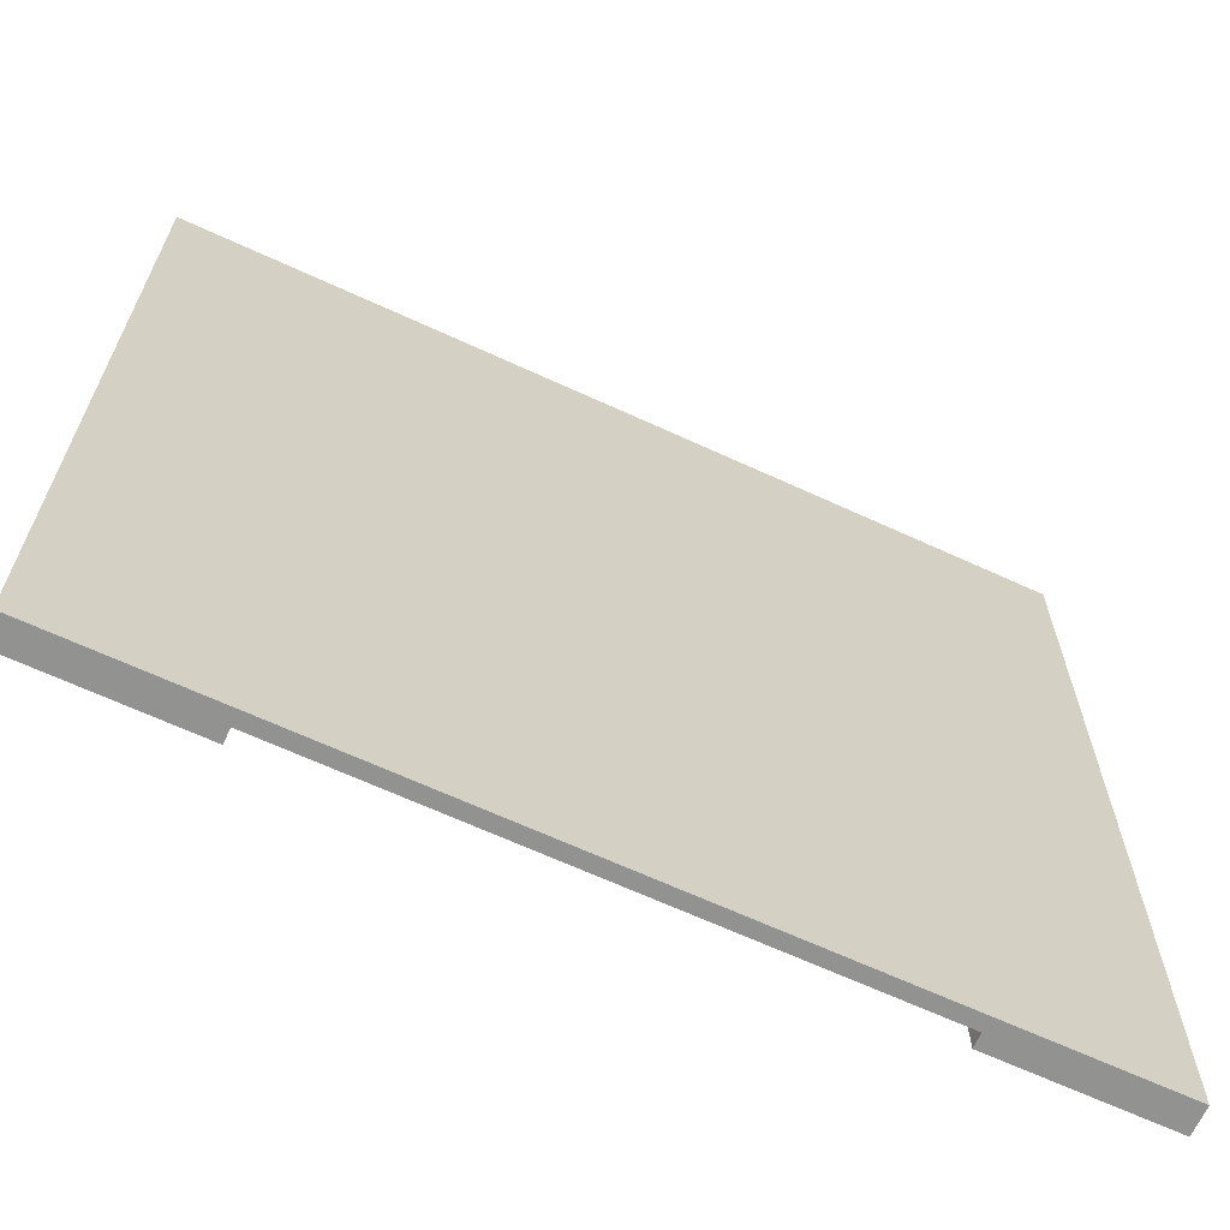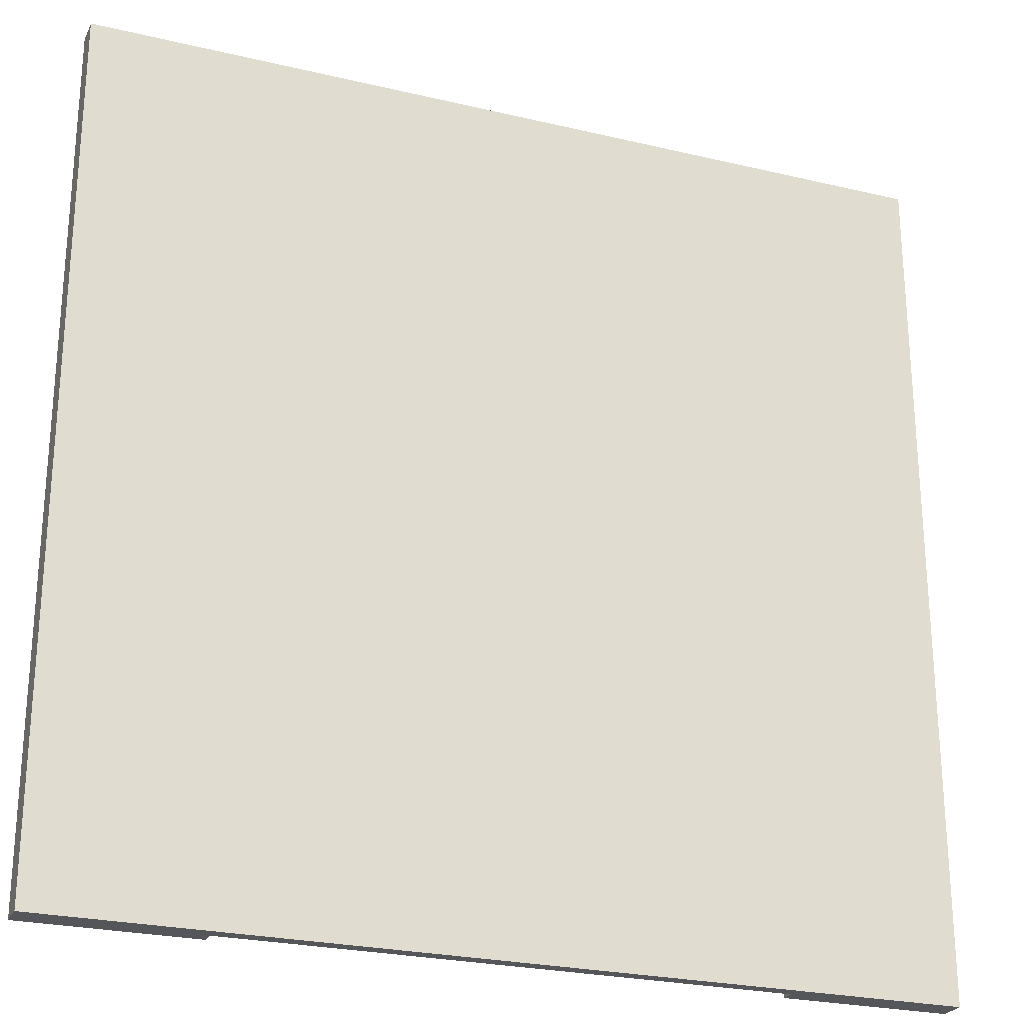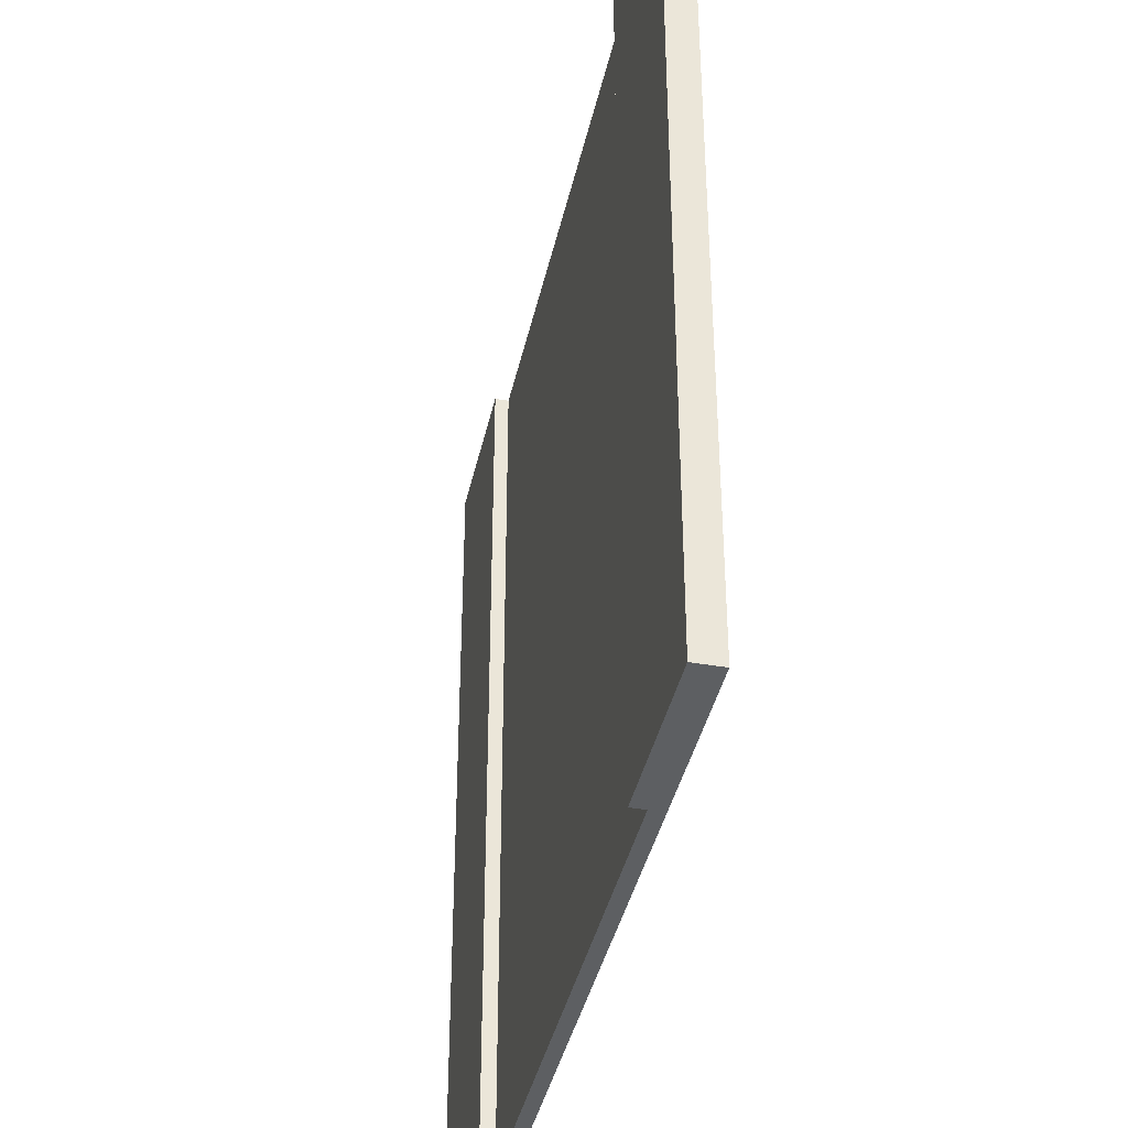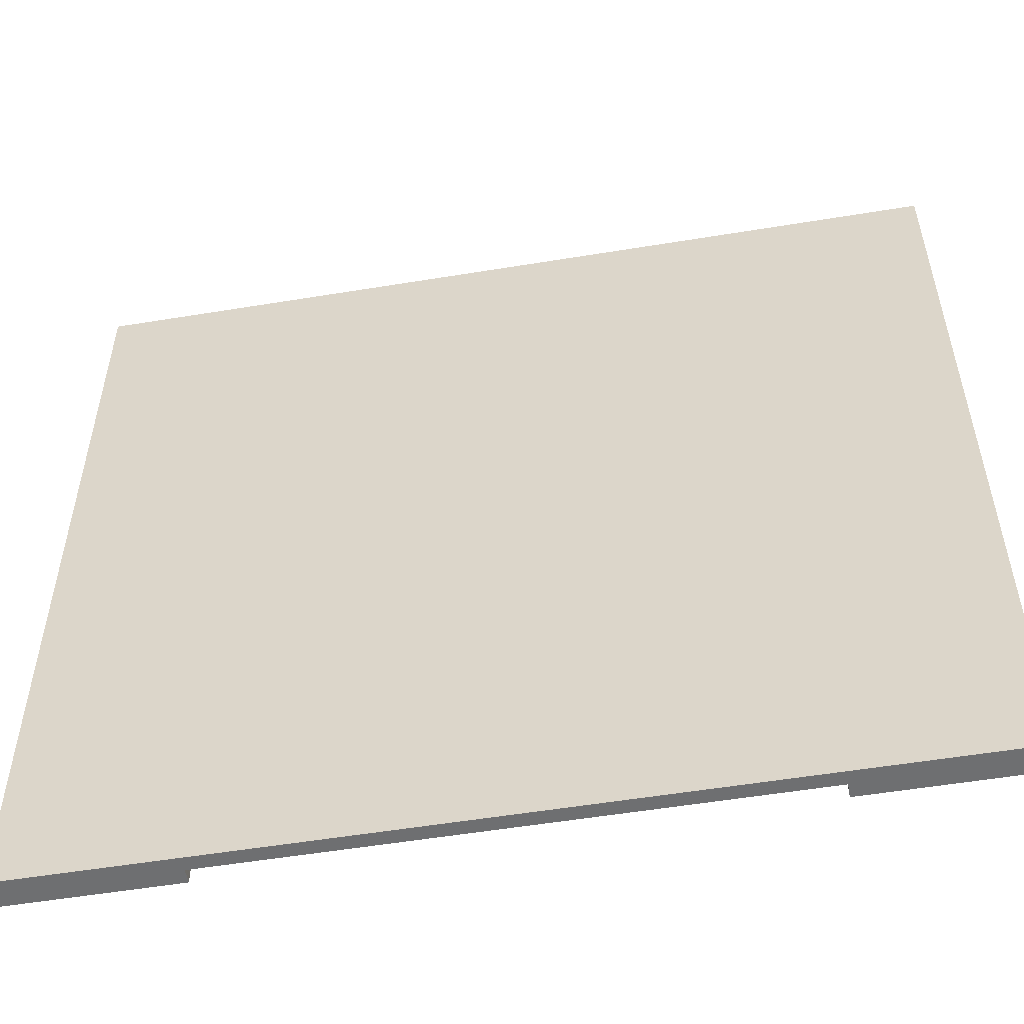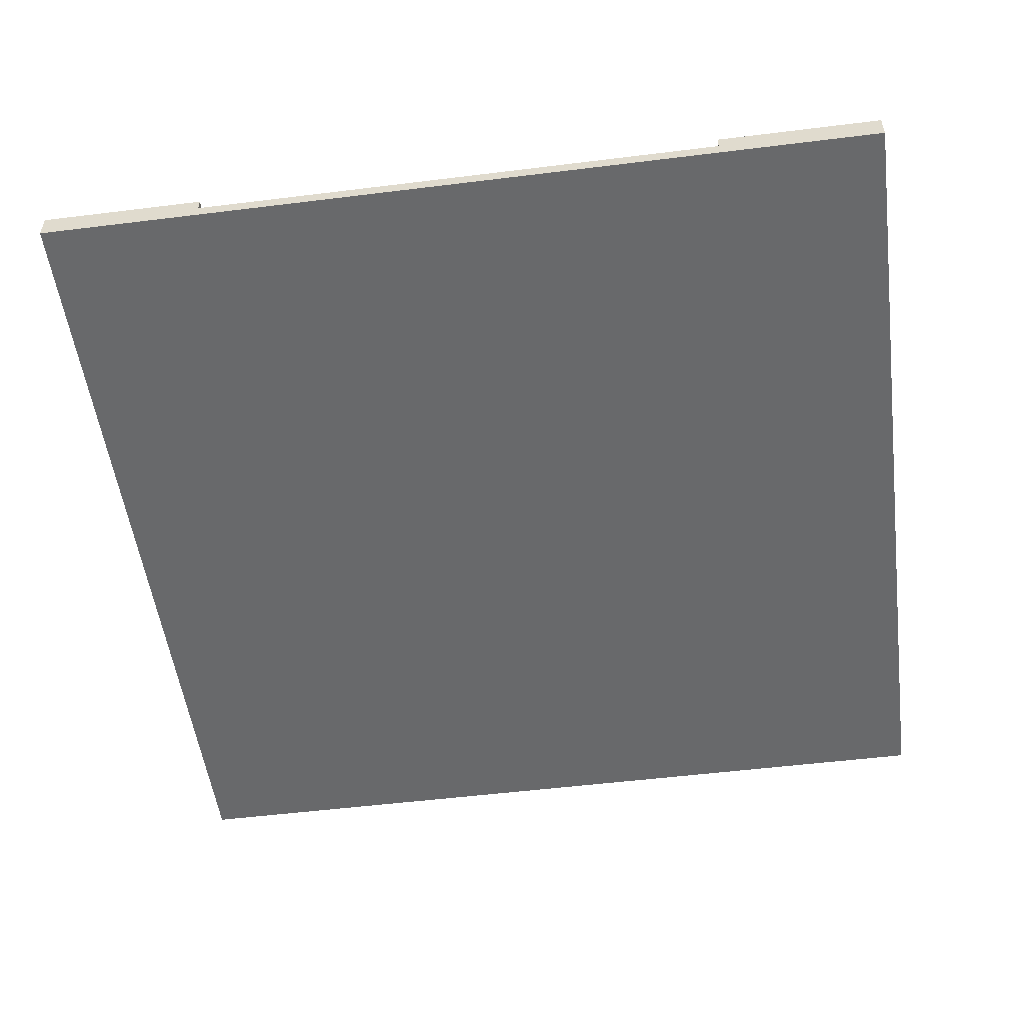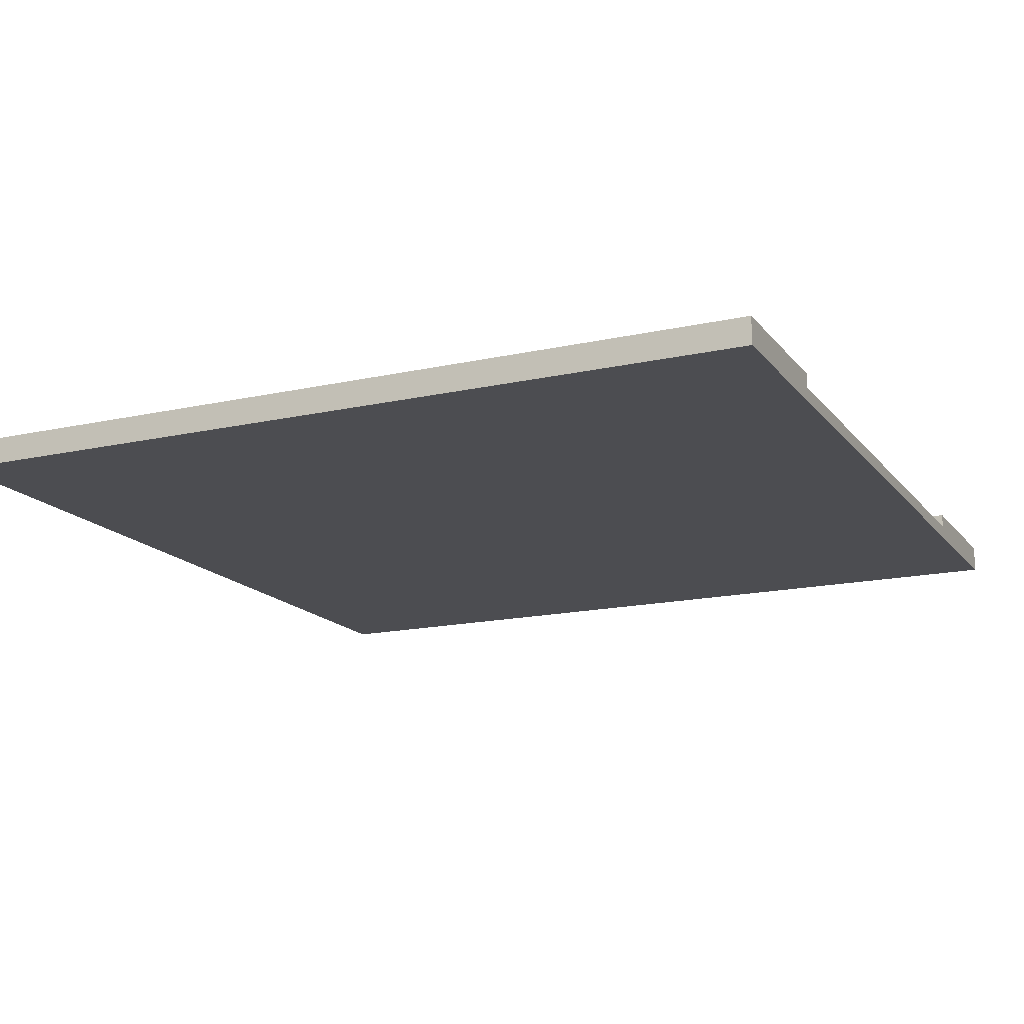
<metadata>
{"format":"obj","ext":"obj","renderer":"f3d","projection":"perspective","resolution":1024,"background":"white","views":[{"elev":-66.3,"azim":-24.8,"up":"+Z"},{"elev":-25.2,"azim":-21.0,"up":"+Z"},{"elev":-39.6,"azim":-102.2,"up":"+Z"},{"elev":-54.5,"azim":9.9,"up":"+Z"},{"elev":-52.6,"azim":-172.4,"up":"+Y"},{"elev":-16.1,"azim":-65.1,"up":"+Y"}]}
</metadata>
<code>
o
v -6.3 0 6.3
v -6.3 0 -6.3
v -6.3 0.4 6.3
v -6.3 0.4 -6.3
v 3.9 0.2 6.3
v 3.9 0.2 -6.3
v 3.9 0.4 6.3
v 3.9 0.4 -6.3
v -3.9 0.2 6.3
v -3.9 0.2 -6.3
v -3.9 0.4 6.3
v -3.9 0.4 -6.3
v 6.3 0 6.3
v 6.3 0 -6.3
v 6.3 0.4 6.3
v 6.3 0.4 -6.3
v -6.3 0 6.3
v -6.3 0.4 6.3
v -3.9 0.2 6.3
v -3.9 0.4 6.3
v 3.9 0.2 6.3
v 3.9 0.4 6.3
v 6.3 0 6.3
v 6.3 0.4 6.3
v -6.3 0 -6.3
v -6.3 0.4 -6.3
v -3.9 0.2 -6.3
v -3.9 0.4 -6.3
v 3.9 0.2 -6.3
v 3.9 0.4 -6.3
v 6.3 0 -6.3
v 6.3 0.4 -6.3
v -6.3 0 6.3
v 6.3 0 6.3
v -6.3 0 -6.3
v 6.3 0 -6.3
v -3.9 0.2 6.3
v 3.9 0.2 6.3
v -3.9 0.2 -6.3
v 3.9 0.2 -6.3
v -6.3 0.4 6.3
v -3.9 0.4 6.3
v 3.9 0.4 6.3
v 6.3 0.4 6.3
v -6.3 0.4 -6.3
v -3.9 0.4 -6.3
v 3.9 0.4 -6.3
v 6.3 0.4 -6.3
f 3 2 1
f 4 2 3
f 7 6 5
f 8 6 7
f 9 10 11
f 11 10 12
f 13 14 15
f 15 14 16
f 19 18 17
f 20 18 19
f 21 19 17
f 23 21 17
f 23 22 21
f 24 22 23
f 25 26 27
f 27 26 28
f 25 27 29
f 25 29 31
f 29 30 31
f 31 30 32
f 35 34 33
f 36 34 35
f 37 38 39
f 39 38 40
f 41 42 45
f 45 42 46
f 43 44 47
f 47 44 48

</code>
